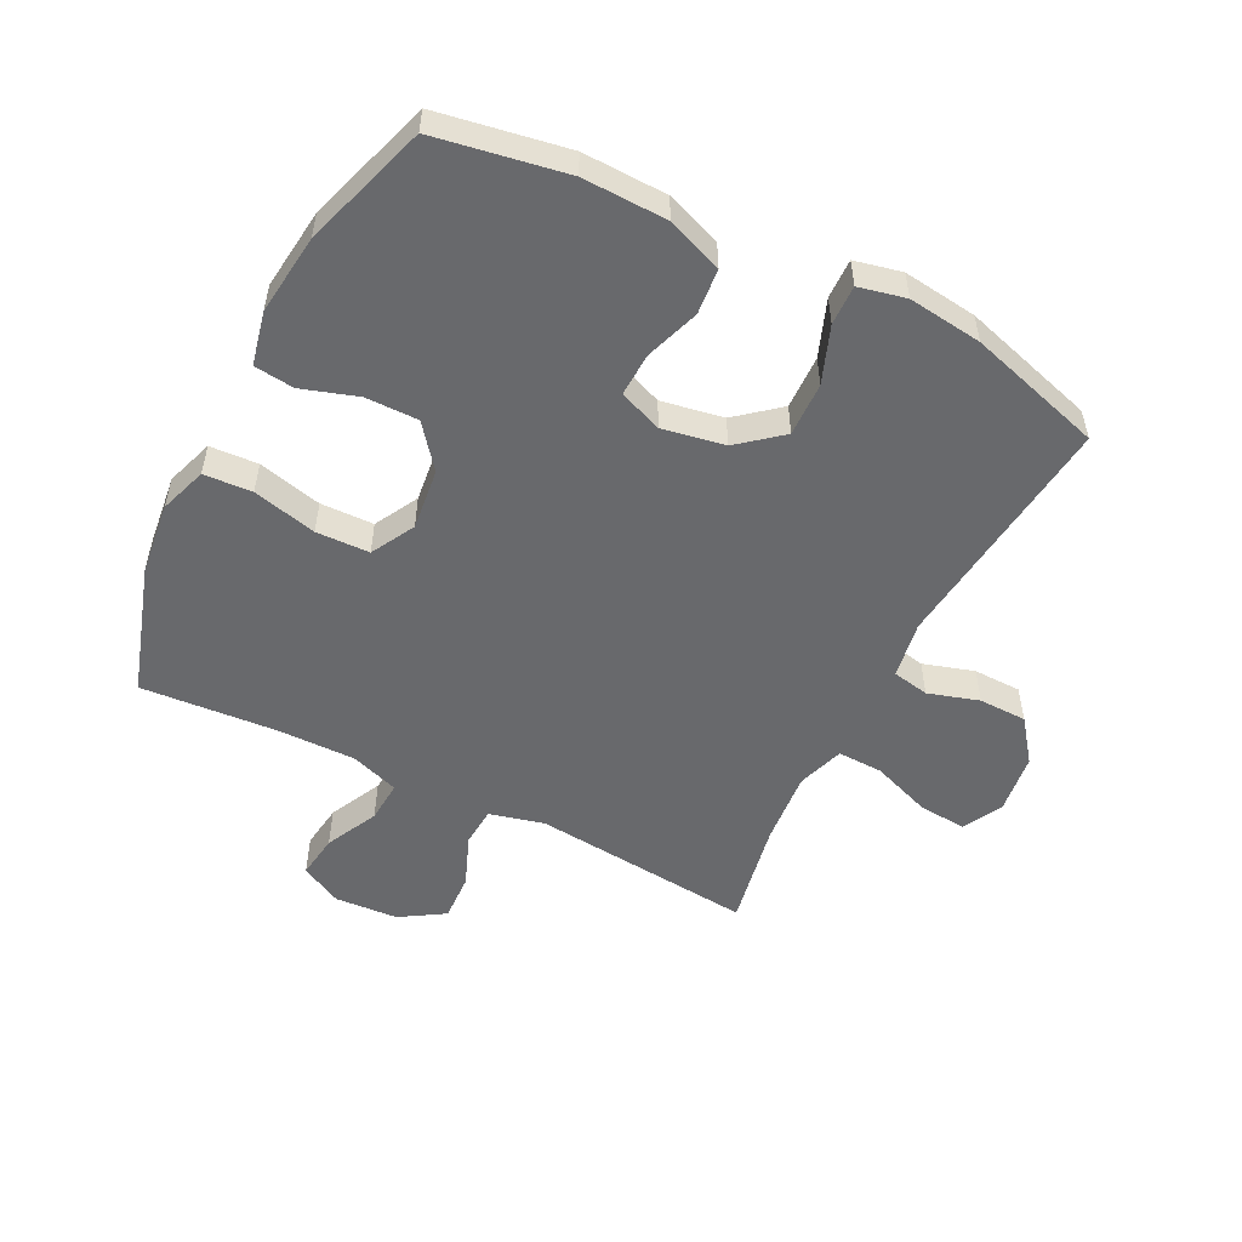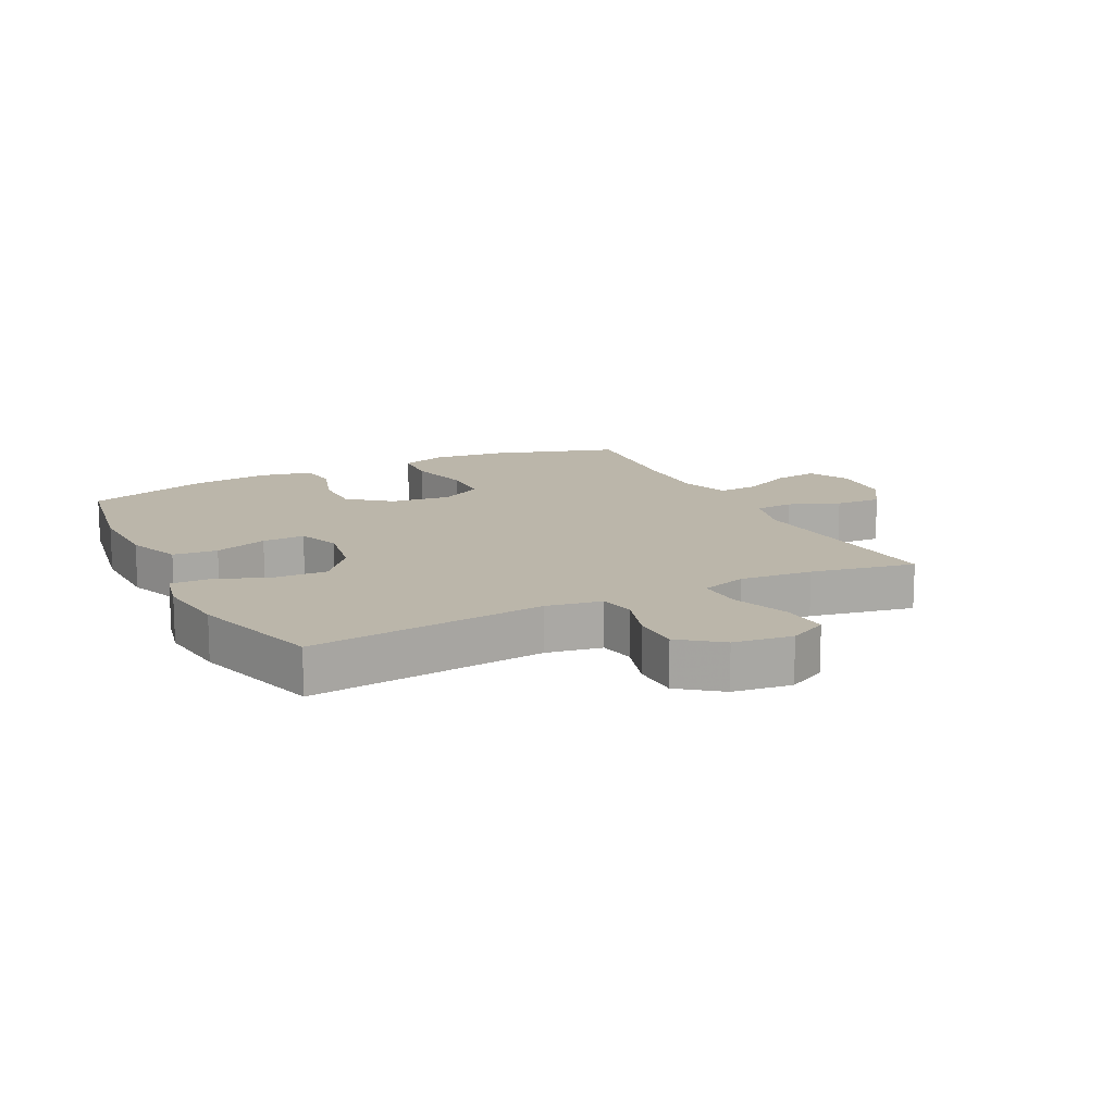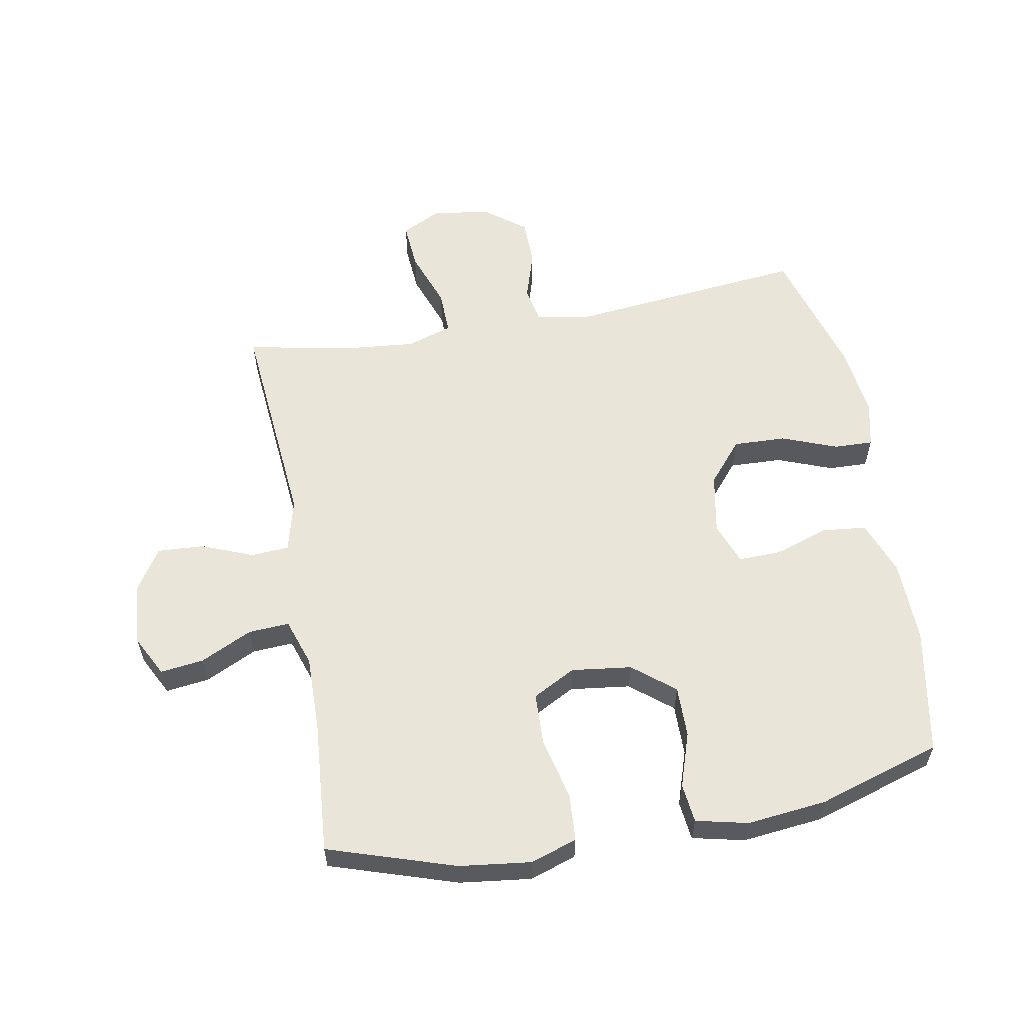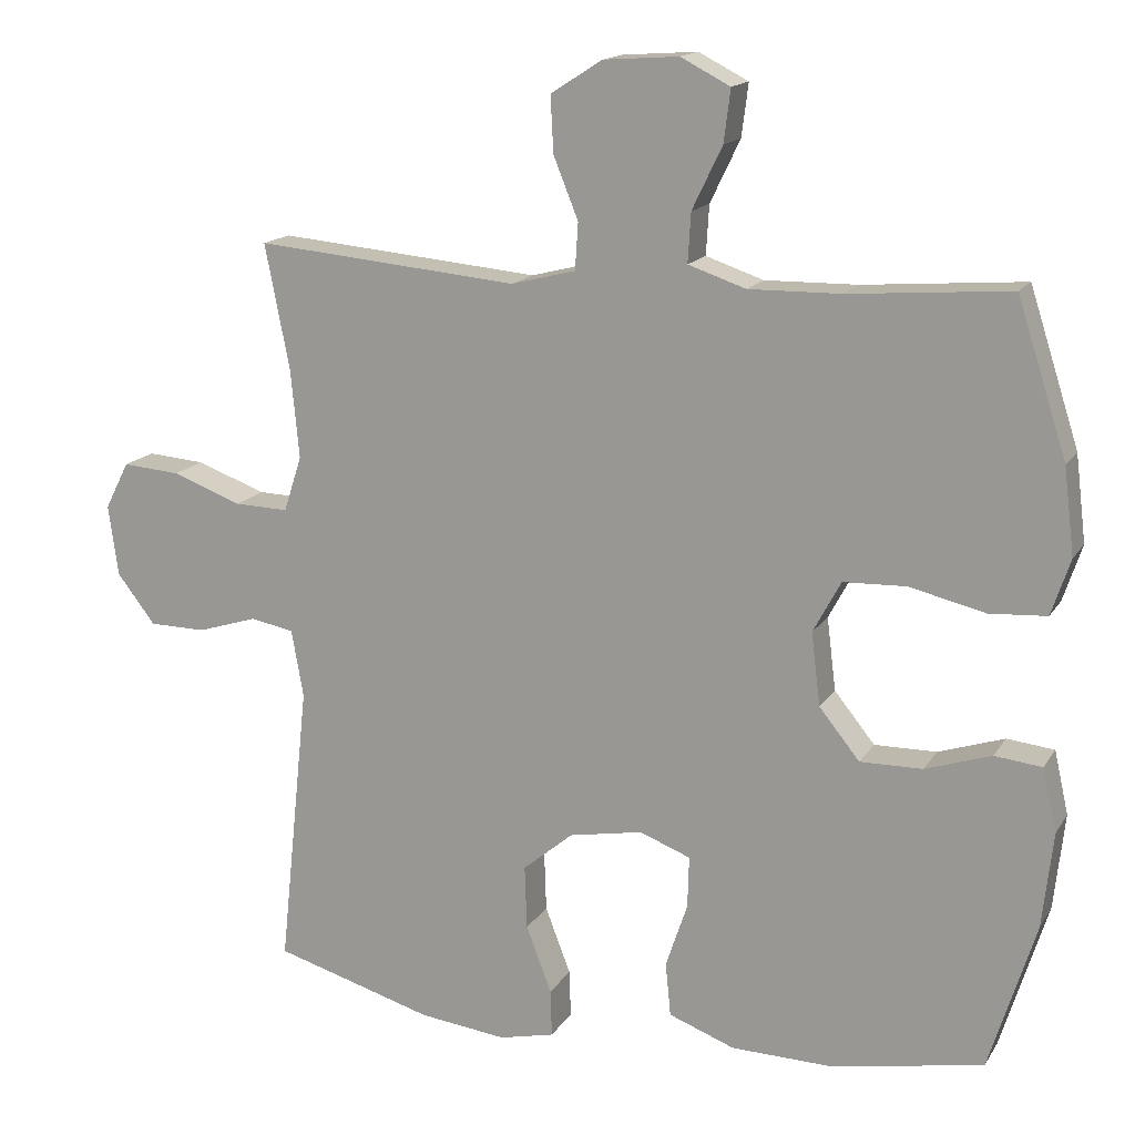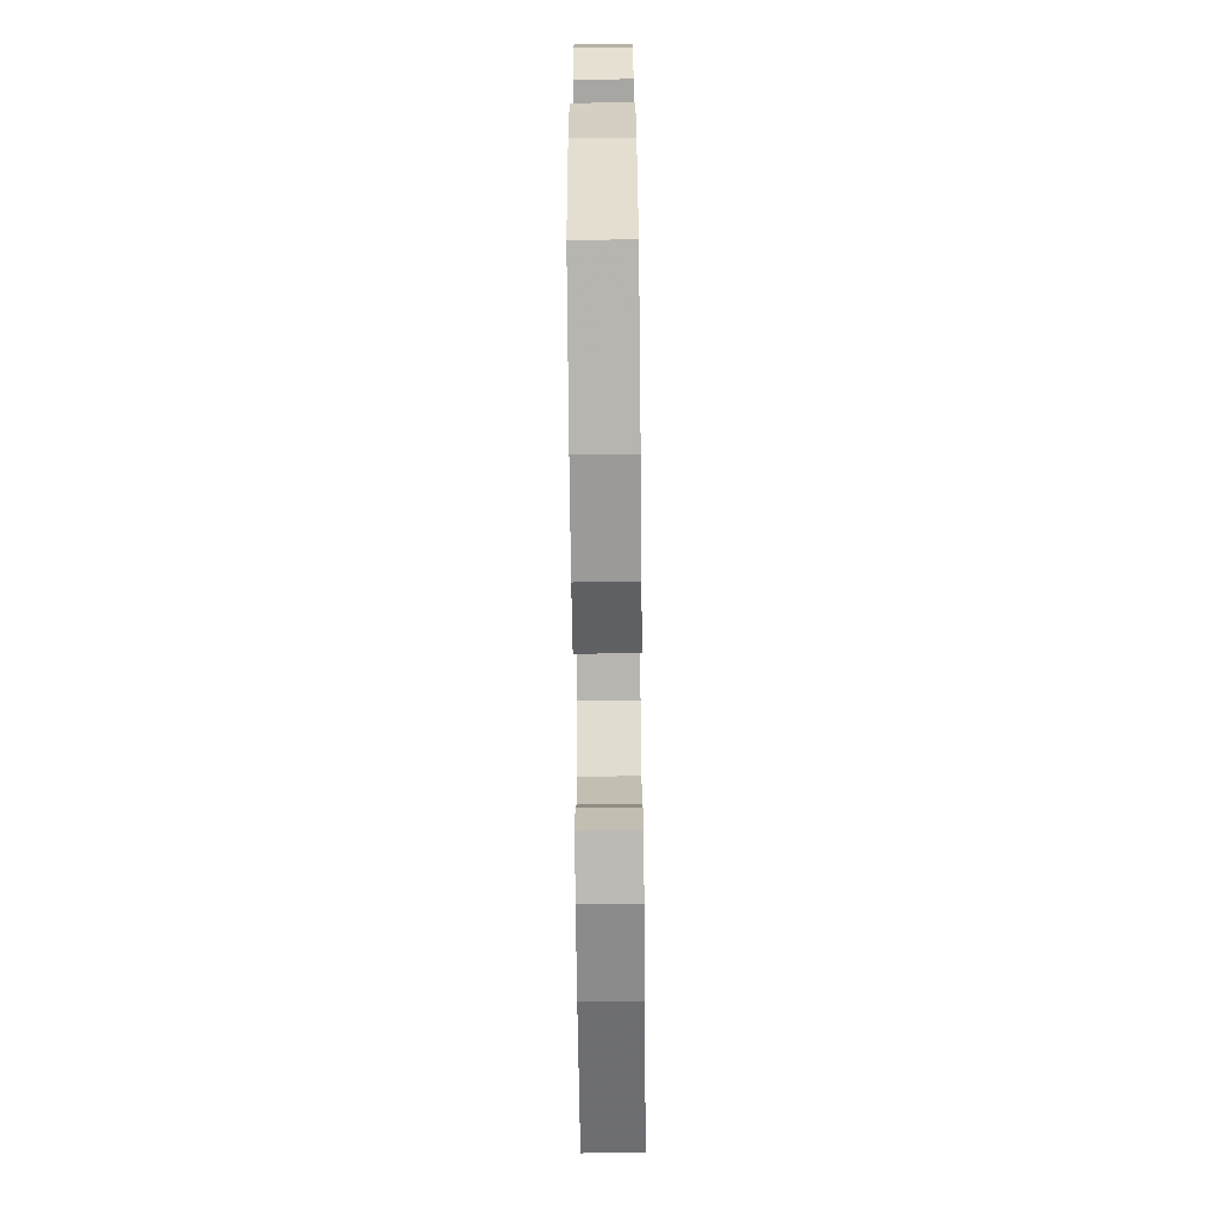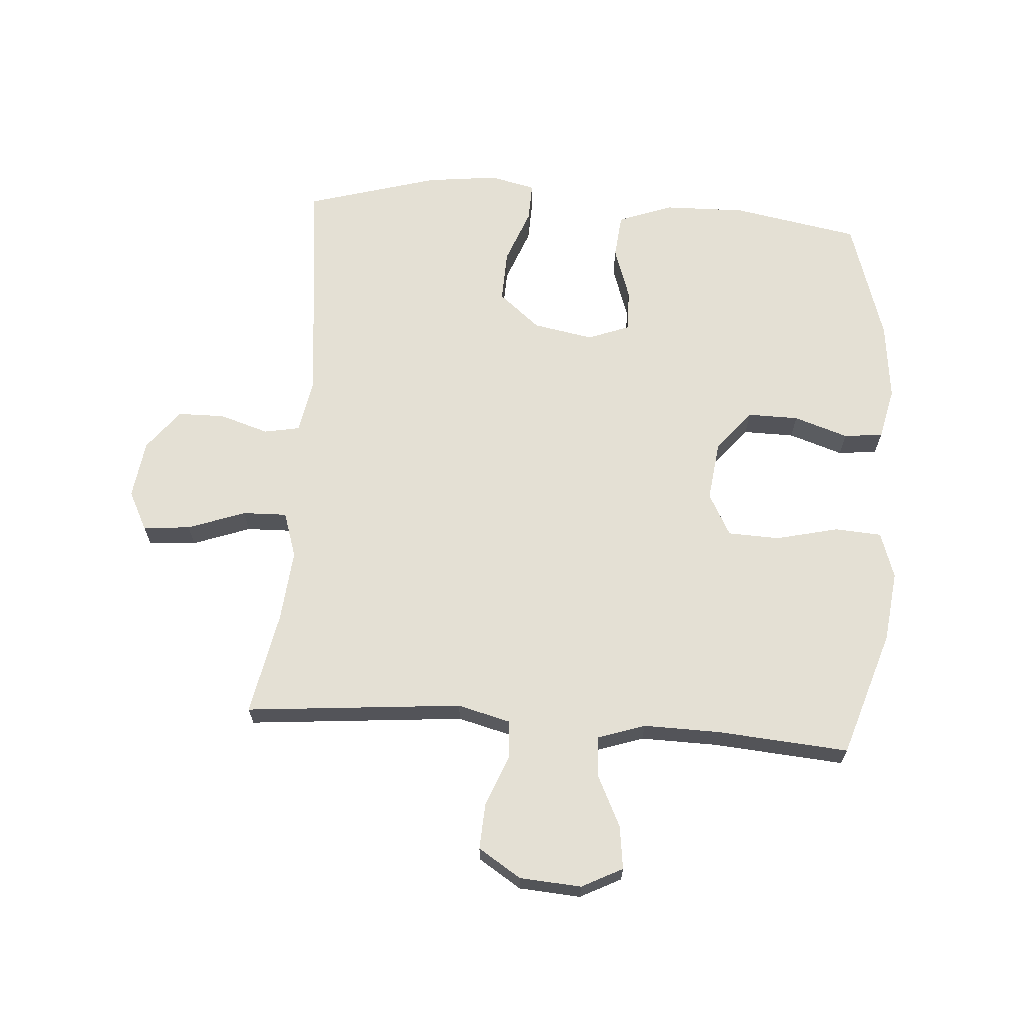
<metadata>
{"format":"obj","ext":"obj","renderer":"f3d","projection":"perspective","resolution":1024,"background":"white","views":[{"elev":-52.7,"azim":152.9,"up":"+Y"},{"elev":14.1,"azim":-116.8,"up":"+Y"},{"elev":58.2,"azim":79.8,"up":"+Y"},{"elev":15.5,"azim":21.5,"up":"+Z"},{"elev":-70.6,"azim":90.6,"up":"+Z"},{"elev":66.1,"azim":4.1,"up":"+Y"}]}
</metadata>
<code>
v 0.5 0.07 -0.5
v 0.295 0.07 -0.537
v 0.162 0.07 -0.534
v 0.074 0.07 -0.501
v 0.067 0.07 -0.429
v 0.096 0.07 -0.343
v 0.098 0.07 -0.274
v 0.03 0.07 -0.248
v -0.068 0.07 -0.266
v -0.135 0.07 -0.322
v -0.132 0.07 -0.407
v -0.098 0.07 -0.496
v -0.096 0.07 -0.559
v -0.17 0.07 -0.576
v -0.287 0.07 -0.562
v -0.5 0.07 -0.5
v -0.46 0.07 -0.118
v -0.476 0.07 -0.028
v -0.534 0.07 -0.017
v -0.614 0.07 -0.042
v -0.69 0.07 -0.041
v -0.741 0.07 0.025
v -0.754 0.07 0.12
v -0.722 0.07 0.183
v -0.645 0.07 0.177
v -0.552 0.07 0.143
v -0.48 0.07 0.141
v -0.456 0.07 0.215
v -0.467 0.07 0.332
v -0.5 0.07 0.5
v -0.149 0.07 0.468
v -0.063 0.07 0.49
v -0.059 0.07 0.552
v -0.092 0.07 0.634
v -0.096 0.07 0.709
v -0.027 0.07 0.753
v 0.073 0.07 0.76
v 0.139 0.07 0.726
v 0.13 0.07 0.656
v 0.09 0.07 0.573
v 0.086 0.07 0.507
v 0.163 0.07 0.481
v 0.286 0.07 0.483
v 0.5 0.07 0.5
v 0.566 0.07 0.295
v 0.58 0.07 0.18
v 0.555 0.07 0.105
v 0.479 0.07 0.1
v 0.378 0.07 0.124
v 0.294 0.07 0.121
v 0.257 0.07 0.052
v 0.269 0.07 -0.045
v 0.323 0.07 -0.112
v 0.406 0.07 -0.111
v 0.494 0.07 -0.082
v 0.557 0.07 -0.089
v 0.576 0.07 -0.173
v 0.562 0.07 -0.301
v 0.5 0 -0.5
v 0.295 0 -0.537
v 0.162 0 -0.534
v 0.074 0 -0.501
v 0.067 0 -0.429
v 0.096 0 -0.343
v 0.098 0 -0.274
v 0.03 0 -0.248
v -0.068 0 -0.266
v -0.135 0 -0.322
v -0.132 0 -0.407
v -0.098 0 -0.496
v -0.096 0 -0.559
v -0.17 0 -0.576
v -0.287 0 -0.562
v -0.5 0 -0.5
v -0.46 0 -0.118
v -0.476 0 -0.028
v -0.534 0 -0.017
v -0.614 0 -0.042
v -0.69 0 -0.041
v -0.741 0 0.025
v -0.754 0 0.12
v -0.722 0 0.183
v -0.645 0 0.177
v -0.552 0 0.143
v -0.48 0 0.141
v -0.456 0 0.215
v -0.467 0 0.332
v -0.5 0 0.5
v -0.149 0 0.468
v -0.063 0 0.49
v -0.059 0 0.552
v -0.092 0 0.634
v -0.096 0 0.709
v -0.027 0 0.753
v 0.073 0 0.76
v 0.139 0 0.726
v 0.13 0 0.656
v 0.09 0 0.573
v 0.086 0 0.507
v 0.163 0 0.481
v 0.286 0 0.483
v 0.5 0 0.5
v 0.566 0 0.295
v 0.58 0 0.18
v 0.555 0 0.105
v 0.479 0 0.1
v 0.378 0 0.124
v 0.294 0 0.121
v 0.257 0 0.052
v 0.269 0 -0.045
v 0.323 0 -0.112
v 0.406 0 -0.111
v 0.494 0 -0.082
v 0.557 0 -0.089
v 0.576 0 -0.173
v 0.562 0 -0.301
f 4 5 6
f 3 4 6
f 2 3 6
f 1 2 6
f 58 1 6
f 57 58 6
f 56 57 6
f 55 56 6
f 54 55 6
f 53 54 6 7
f 52 53 7 8
f 51 52 8 9
f 50 51 9 10
f 47 48 49
f 46 47 49
f 45 46 49
f 44 45 49
f 43 44 49
f 42 43 49 50
f 41 42 50 10
f 38 39 40
f 37 38 40
f 36 37 40
f 35 36 40
f 34 35 40
f 33 34 40
f 32 33 40 41
f 31 32 41 10
f 29 30 31 10
f 24 25 26
f 23 24 26
f 22 23 26
f 21 22 26
f 20 21 26
f 19 20 26
f 18 19 26 27
f 17 18 27 28
f 15 16 17
f 14 15 17
f 13 14 17
f 12 13 17
f 11 12 17
f 28 29 10 11
f 11 17 28
f 64 63 62
f 64 62 61
f 64 61 60
f 64 60 59
f 64 59 116
f 64 116 115
f 64 115 114
f 64 114 113
f 64 113 112
f 65 64 112 111
f 66 65 111 110
f 67 66 110 109
f 68 67 109 108
f 107 106 105
f 107 105 104
f 107 104 103
f 107 103 102
f 107 102 101
f 108 107 101 100
f 68 108 100 99
f 98 97 96
f 98 96 95
f 98 95 94
f 98 94 93
f 98 93 92
f 98 92 91
f 99 98 91 90
f 68 99 90 89
f 68 89 88 87
f 84 83 82
f 84 82 81
f 84 81 80
f 84 80 79
f 84 79 78
f 84 78 77
f 85 84 77 76
f 86 85 76 75
f 75 74 73
f 75 73 72
f 75 72 71
f 75 71 70
f 75 70 69
f 69 68 87 86
f 86 75 69
f 1 59 60 2
f 2 60 61 3
f 3 61 62 4
f 4 62 63 5
f 5 63 64 6
f 6 64 65 7
f 7 65 66 8
f 8 66 67 9
f 9 67 68 10
f 10 68 69 11
f 11 69 70 12
f 12 70 71 13
f 13 71 72 14
f 14 72 73 15
f 15 73 74 16
f 16 74 75 17
f 17 75 76 18
f 18 76 77 19
f 19 77 78 20
f 20 78 79 21
f 21 79 80 22
f 22 80 81 23
f 23 81 82 24
f 24 82 83 25
f 25 83 84 26
f 26 84 85 27
f 27 85 86 28
f 28 86 87 29
f 29 87 88 30
f 30 88 89 31
f 31 89 90 32
f 32 90 91 33
f 33 91 92 34
f 34 92 93 35
f 35 93 94 36
f 36 94 95 37
f 37 95 96 38
f 38 96 97 39
f 39 97 98 40
f 40 98 99 41
f 41 99 100 42
f 42 100 101 43
f 43 101 102 44
f 44 102 103 45
f 45 103 104 46
f 46 104 105 47
f 47 105 106 48
f 48 106 107 49
f 49 107 108 50
f 50 108 109 51
f 51 109 110 52
f 52 110 111 53
f 53 111 112 54
f 54 112 113 55
f 55 113 114 56
f 56 114 115 57
f 57 115 116 58
f 58 116 59 1

</code>
